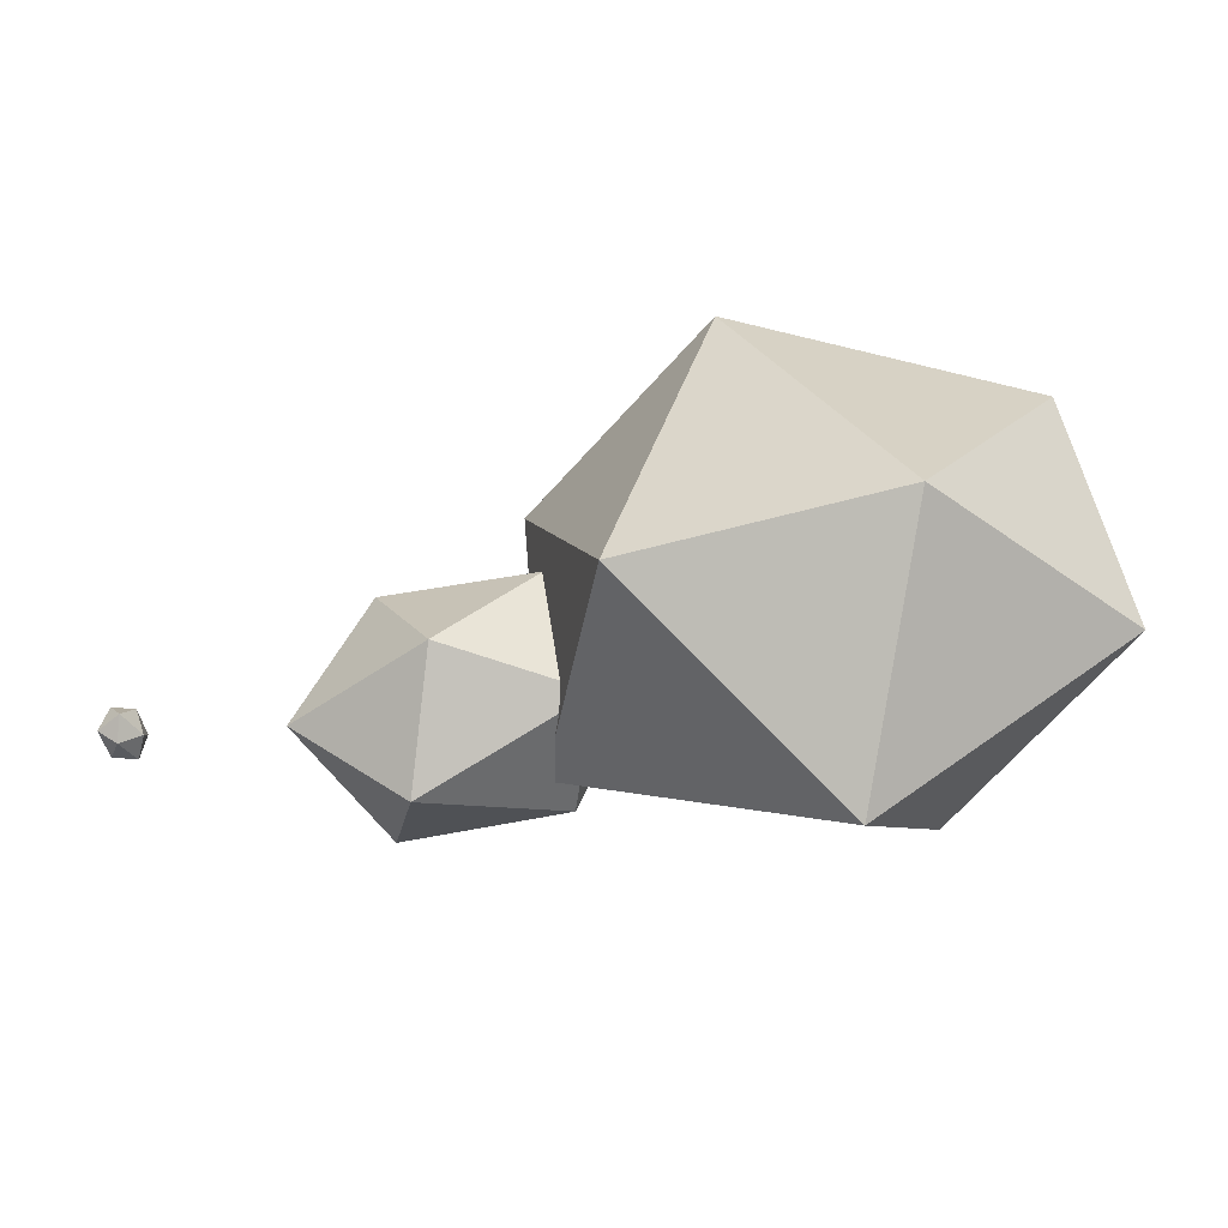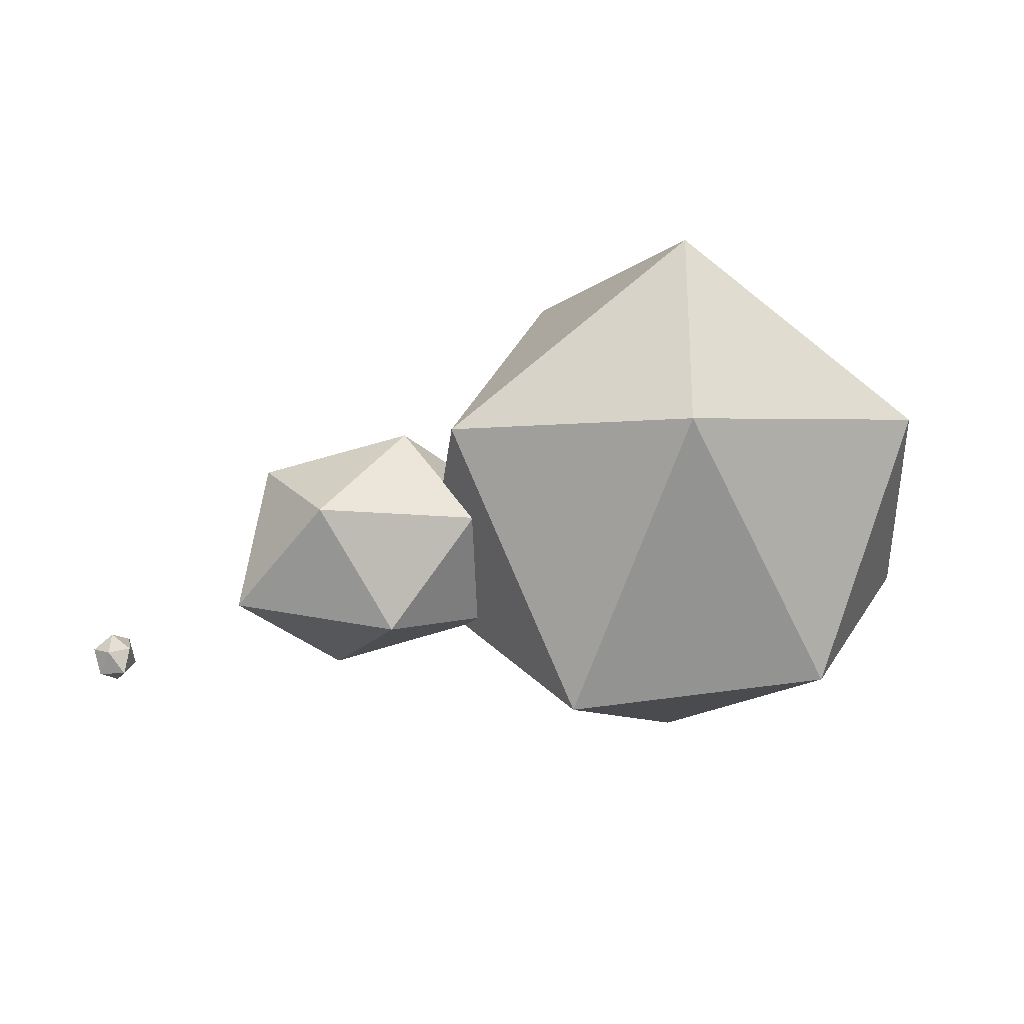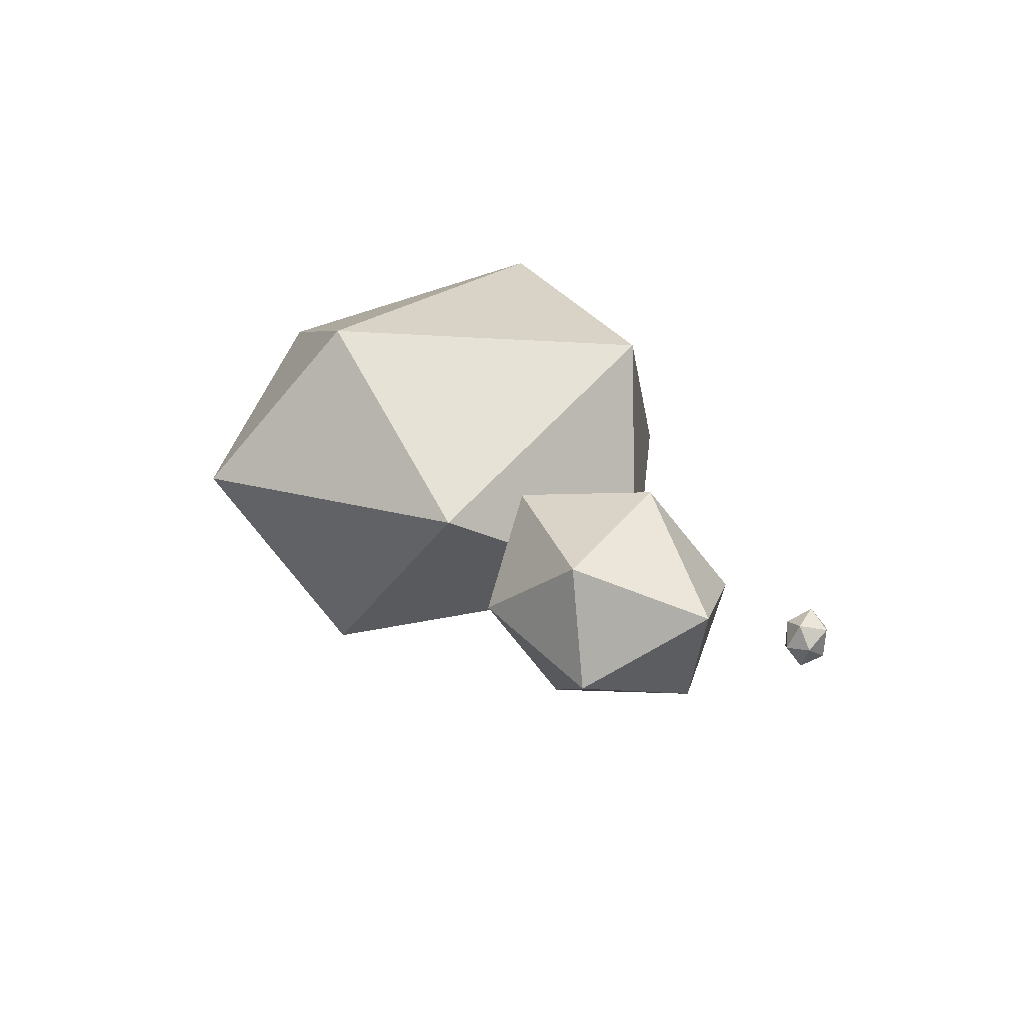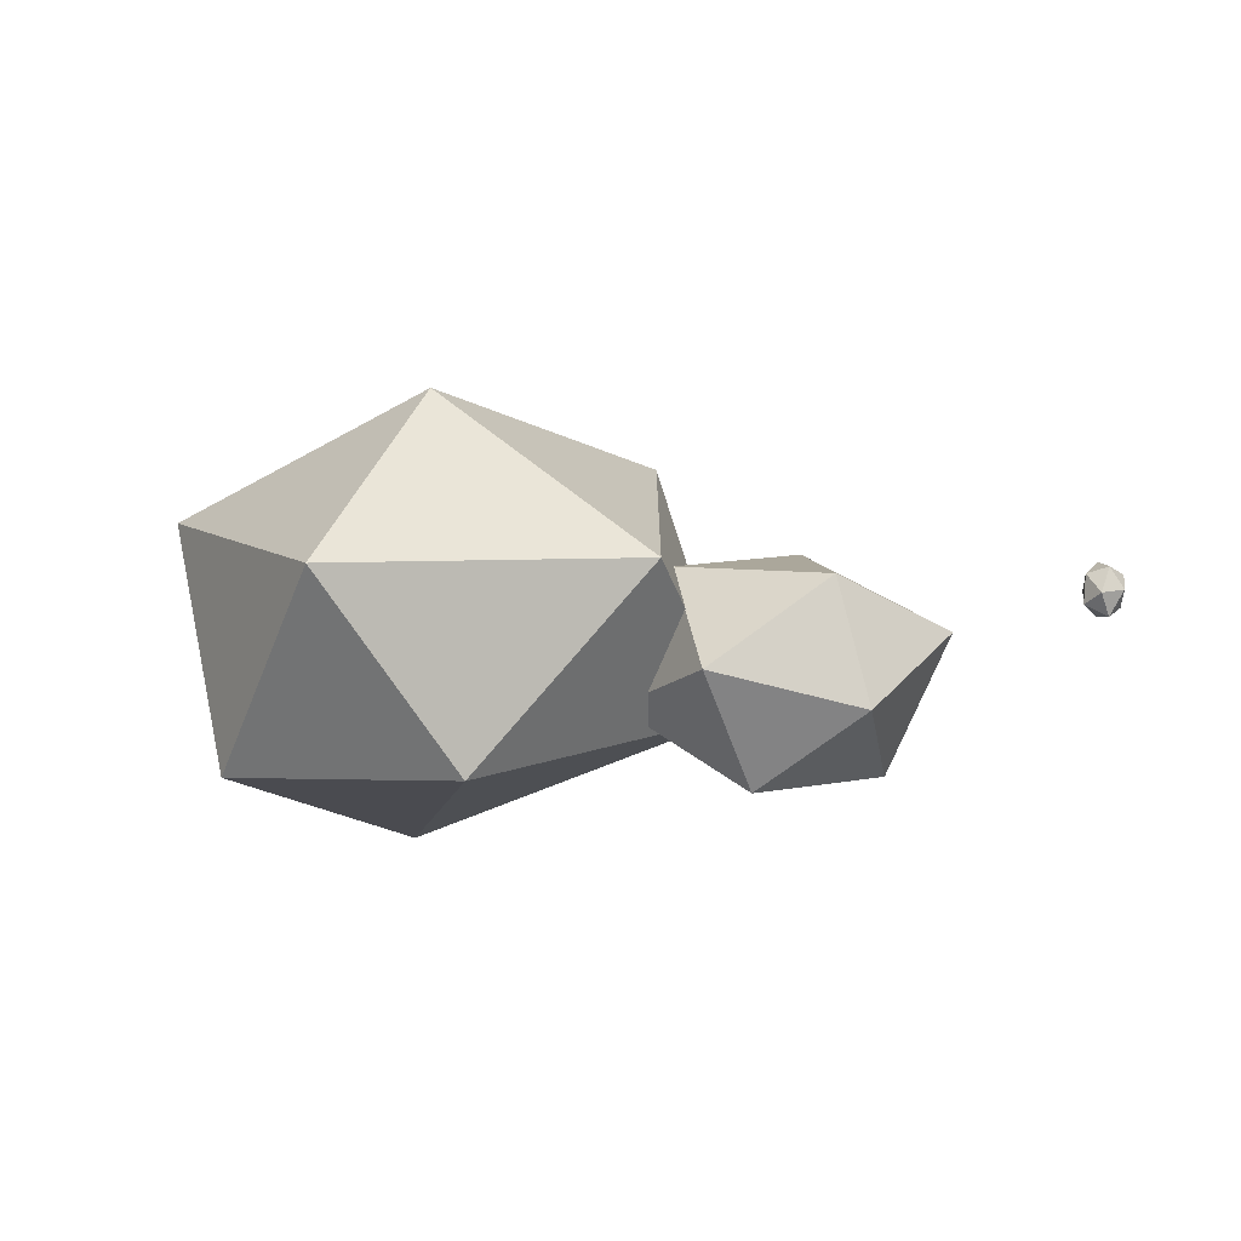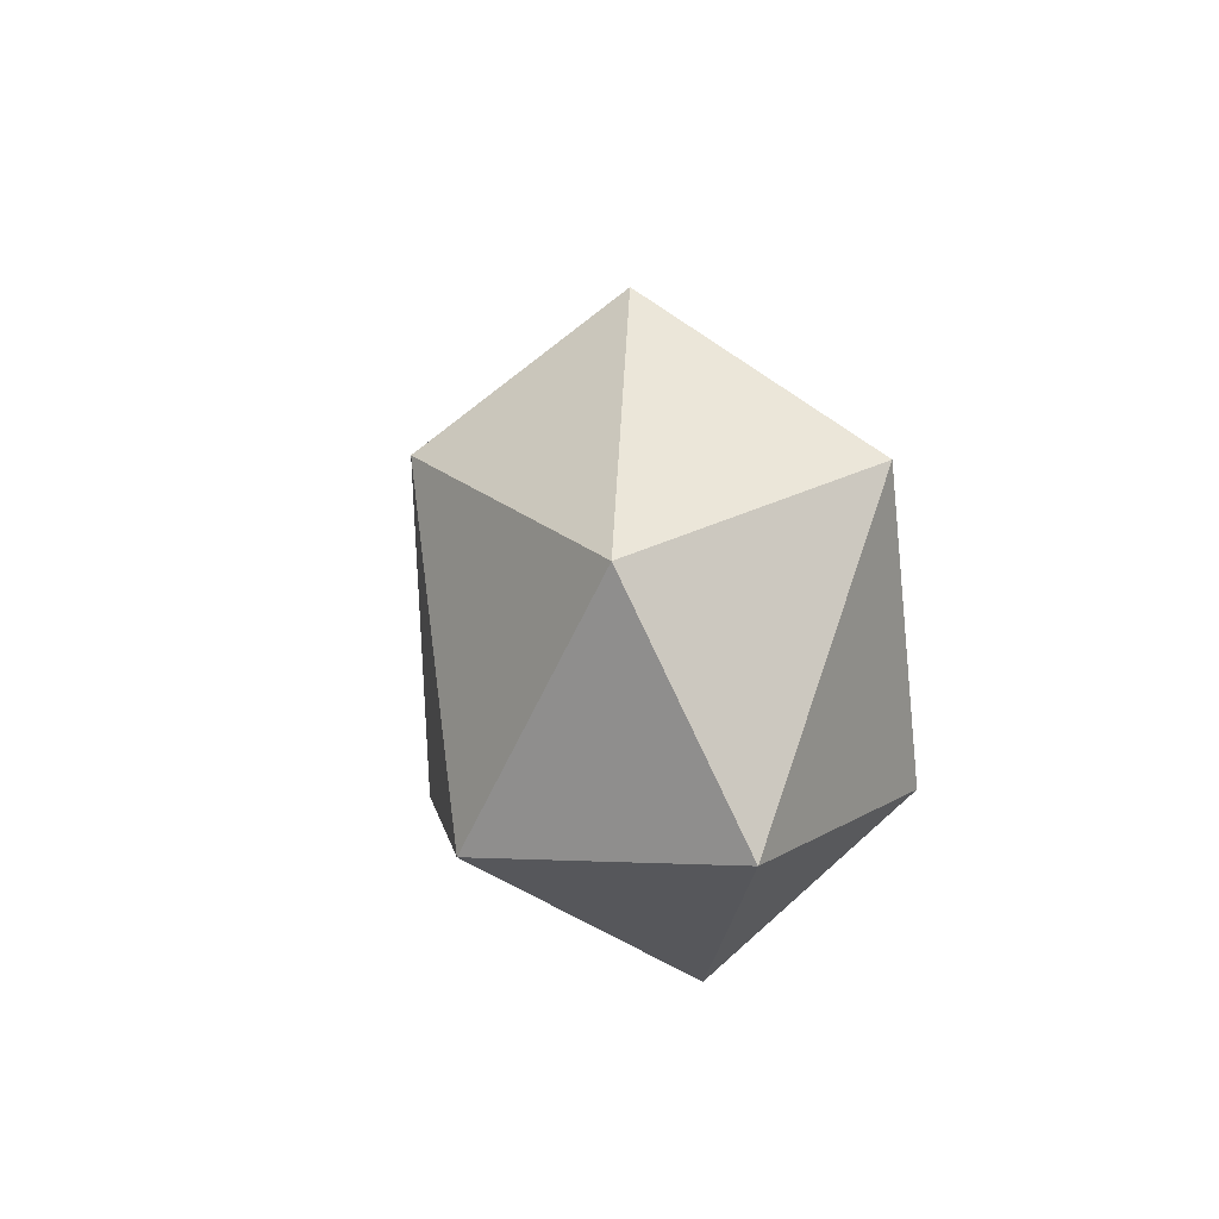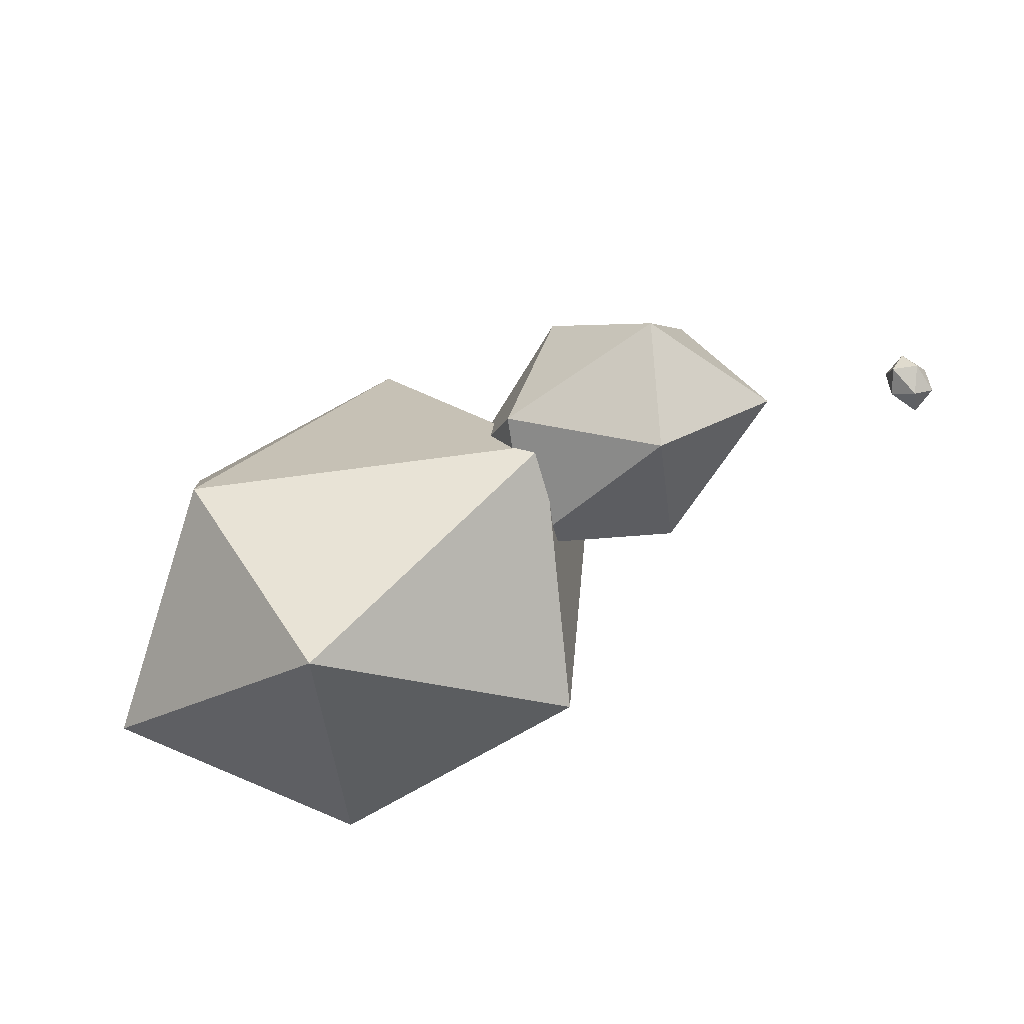
<metadata>
{"format":"obj","ext":"obj","renderer":"f3d","projection":"perspective","resolution":1024,"background":"white","views":[{"elev":-54.2,"azim":10.0,"up":"+Y"},{"elev":19.7,"azim":-16.0,"up":"+Y"},{"elev":24.8,"azim":-115.8,"up":"+Z"},{"elev":-6.0,"azim":-160.9,"up":"+Z"},{"elev":8.3,"azim":76.5,"up":"+Y"},{"elev":-72.3,"azim":-153.6,"up":"+Y"}]}
</metadata>
<code>
o Icosphere.003_Icosphere.022
v 0.6957 -1.112 -0.633
v 2.071 -0.2163 -0.4704
v 1.16 -0.3399 0.5874
v -0.2859 -0.3986 0.4654
v 1.033 -0.1824 -1.531
v 1.864 1 0.08079
v -0.7402 -0.211 -0.892
v -0.6909 -0.2213 -0.613
v 0.31 1.304 0.6315
v 1.4 1.337 -1.253
v -0.6524 -0.1744 -0.9532
v -0.7974 1.081 -0.2223
v -0.7981 0.699 -0.4294
v -0.6911 0.5534 -0.1977
v -0.6888 0.545 -0.1955
v -0.6182 -0.133 -0.3548
v -0.6452 -0.2185 -0.4792
v 0.0563 1.441 -1.29
v -0.6355 -0.1678 -0.9594
v -0.5276 0.09021 -1.011
v -0.5493 0.2986 -1.016
v 0.5947 2.053 -0.3089
v -0.5172 0.432 -0.9909
v -0.5671 0.5941 -0.8287
v -0.7953 0.7007 -0.4326
v -1.386 -0.4561 -0.693
v -0.6873 -0.1701 -1.12
v -1.193 -0.03079 -0.08591
v -1.606 -0.08816 -1.234
v -1.992 0.03594 -0.5218
v -1.076 0.5099 -1.331
v -1.546 0.6585 -0.2786
v -1.722 0.6766 -0.9473
v -0.9459 0.8986 -0.747
v -2.72 -0.2325 -0.2849
v -2.795 -0.1731 -0.4048
v -2.673 -0.1692 -0.444
v -2.612 -0.1555 -0.3137
v -2.816 -0.1698 -0.2417
v -2.752 -0.06722 -0.4602
v -2.69 -0.1532 -0.1719
v -2.631 -0.04622 -0.3967
v -2.832 -0.05772 -0.3279
v -2.646 -0.038 -0.2429
v -2.764 -0.03646 -0.2118
v -2.729 0.01206 -0.346
f 1 2 3
f 1 3 4
f 2 1 5
f 3 2 6
f 1 8 7
f 4 3 9
f 2 5 10
f 11 1 7
f 3 6 9
f 2 10 6
f 4 15 16
f 4 9 12
f 5 18 10
f 5 19 20
f 9 6 22
f 6 10 22
f 12 18 24
f 12 9 22
f 10 18 22
f 18 12 22
f 26 7 8
f 28 17 16
f 27 26 29
f 19 27 20
f 15 28 16
f 26 28 30
f 27 29 31
f 26 30 29
f 31 23 21
f 14 28 15
f 30 28 32
f 29 33 31
f 29 30 33
f 31 24 23
f 13 25 34
f 30 32 33
f 31 33 34
f 24 34 25
f 33 32 34
f 35 36 37
f 35 37 38
f 36 35 39
f 37 36 40
f 35 38 41
f 38 37 42
f 36 39 43
f 35 41 39
f 37 40 42
f 36 43 40
f 41 38 44
f 38 42 44
f 39 45 43
f 39 41 45
f 42 40 46
f 40 43 46
f 41 44 45
f 44 42 46
f 43 45 46
f 45 44 46
f 1 4 8
f 11 5 1
f 17 8 4
f 12 13 14
f 12 14 15
f 16 17 4
f 4 12 15
f 5 11 19
f 20 21 5
f 21 18 5
f 25 13 12
f 18 21 23
f 24 25 12
f 18 23 24
f 26 27 7
f 27 19 11
f 27 11 7
f 8 17 26
f 28 26 17
f 20 27 21
f 27 31 21
f 14 32 28
f 31 34 24
f 34 32 13
f 32 14 13

</code>
